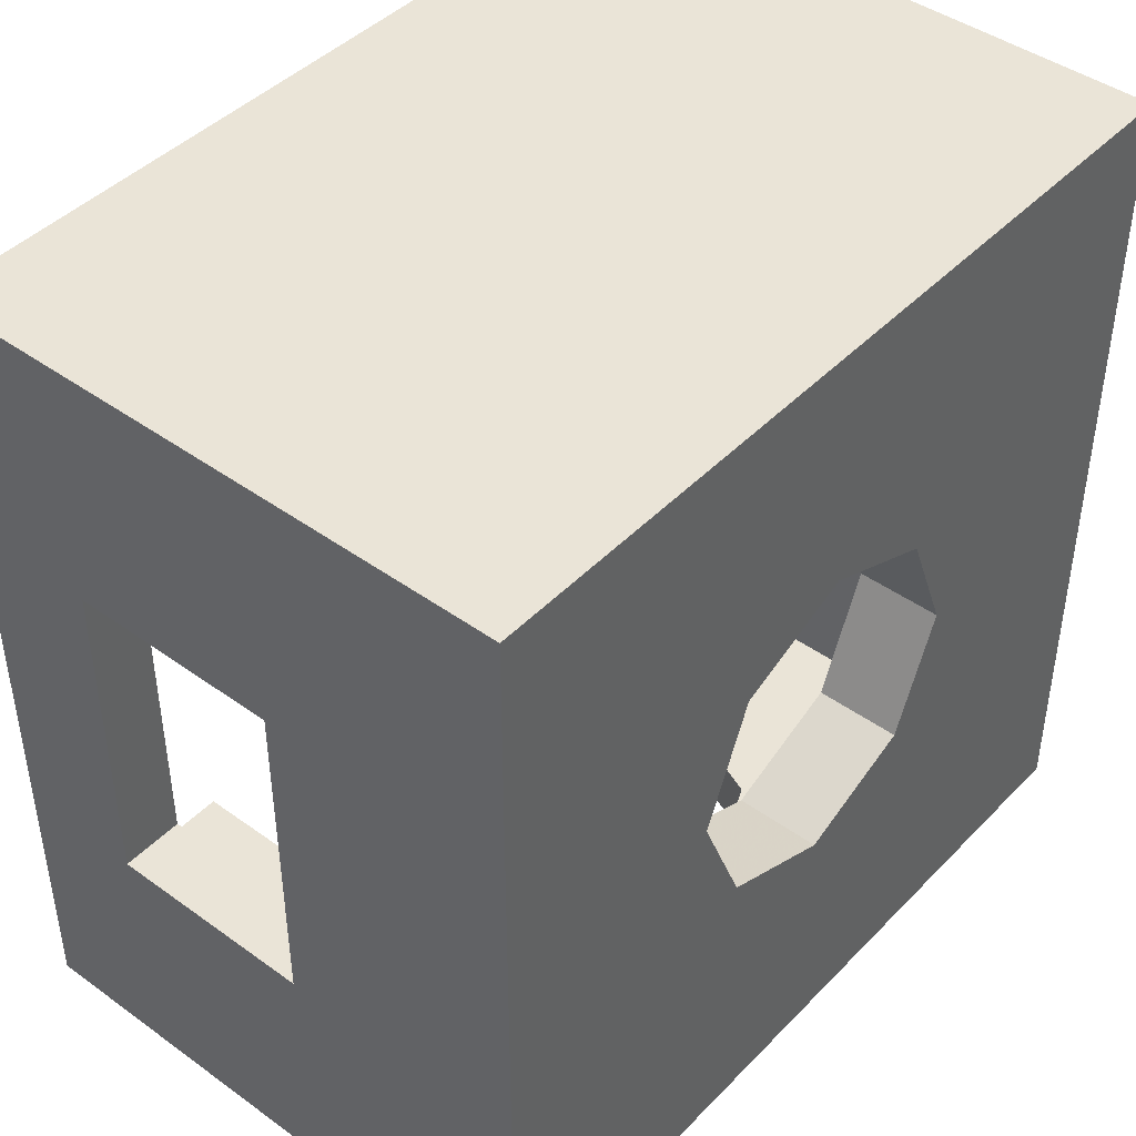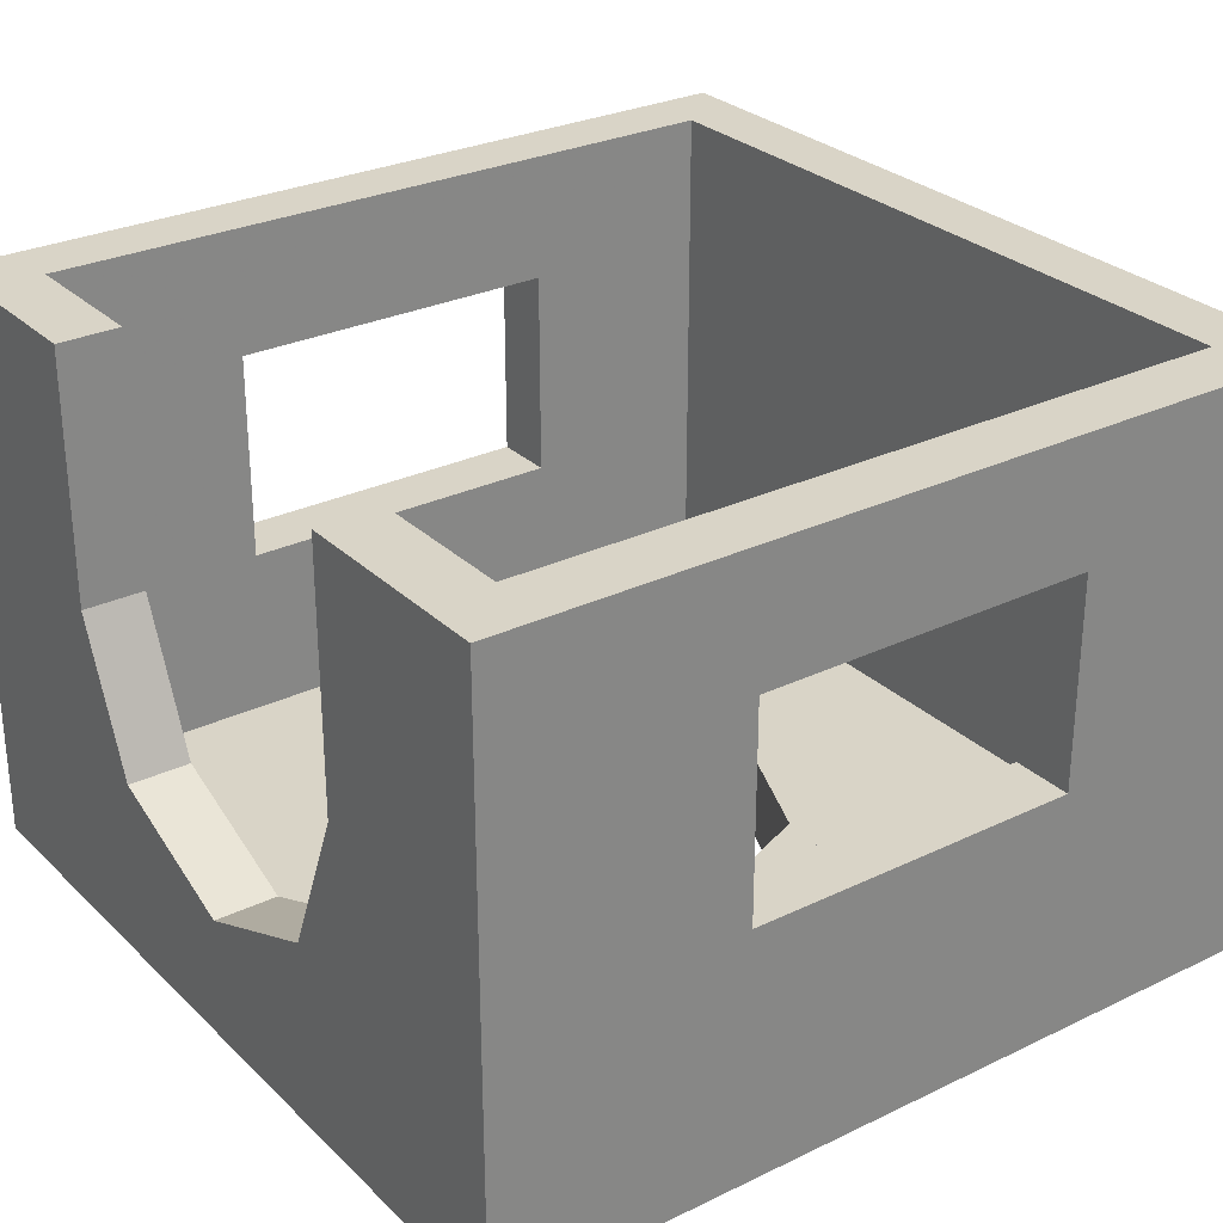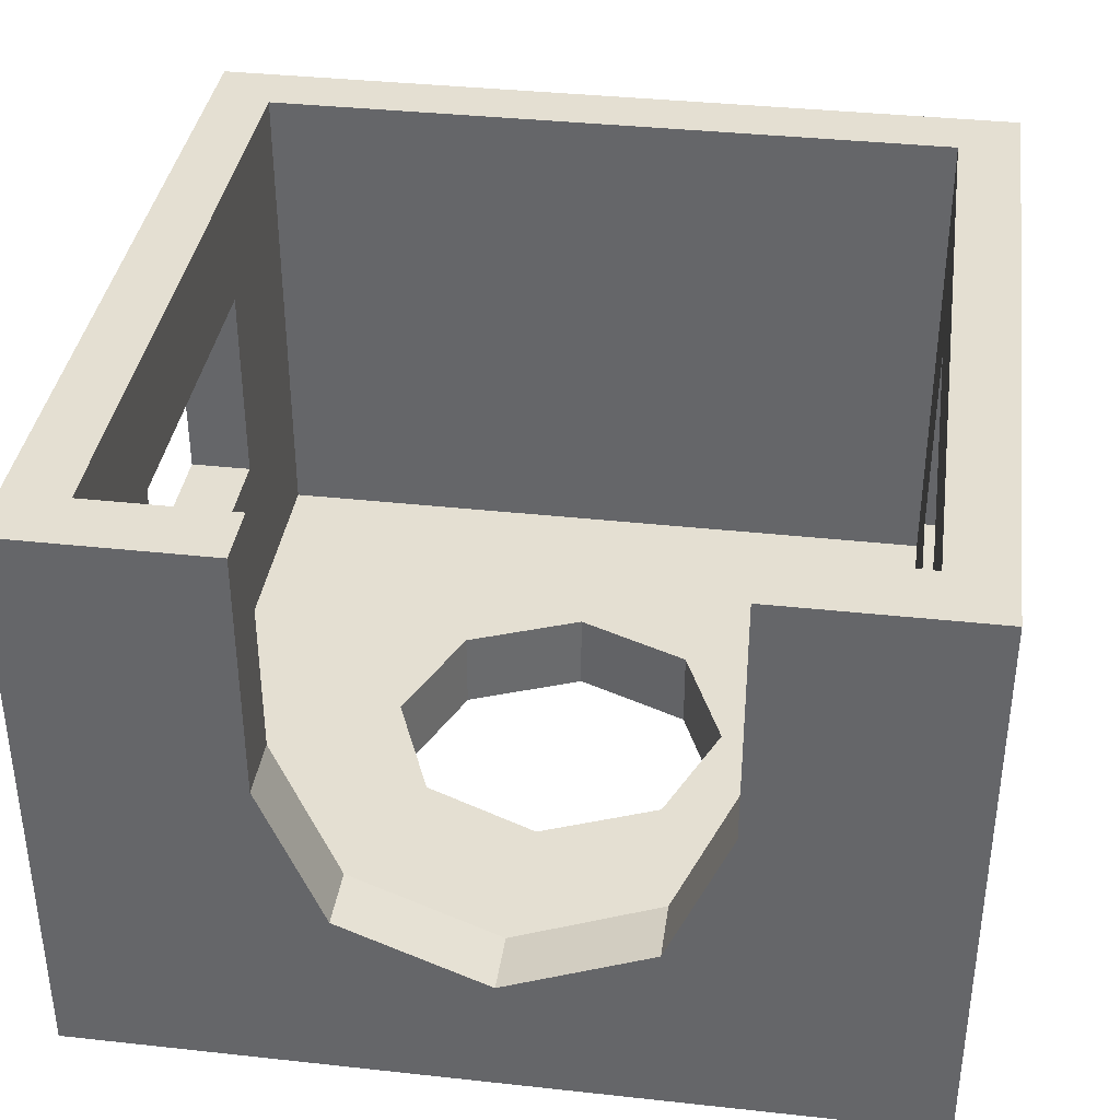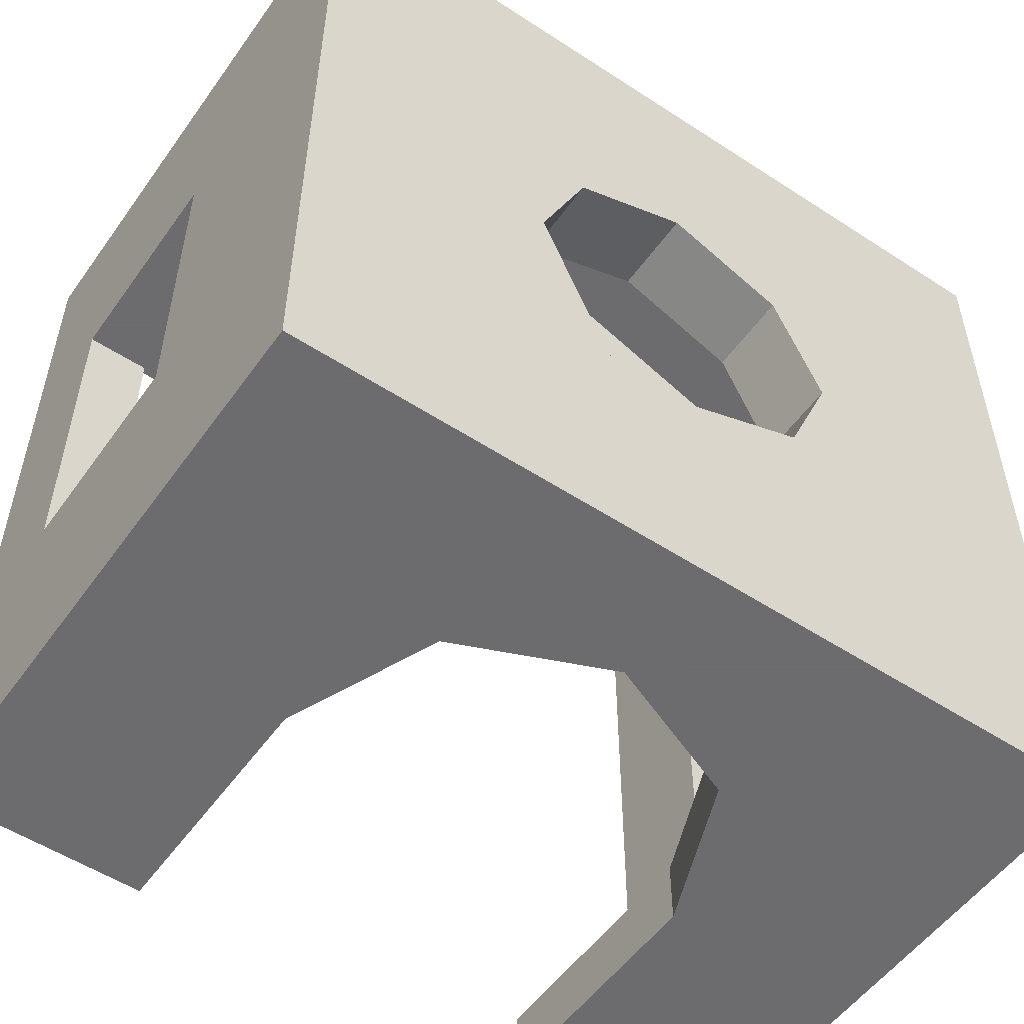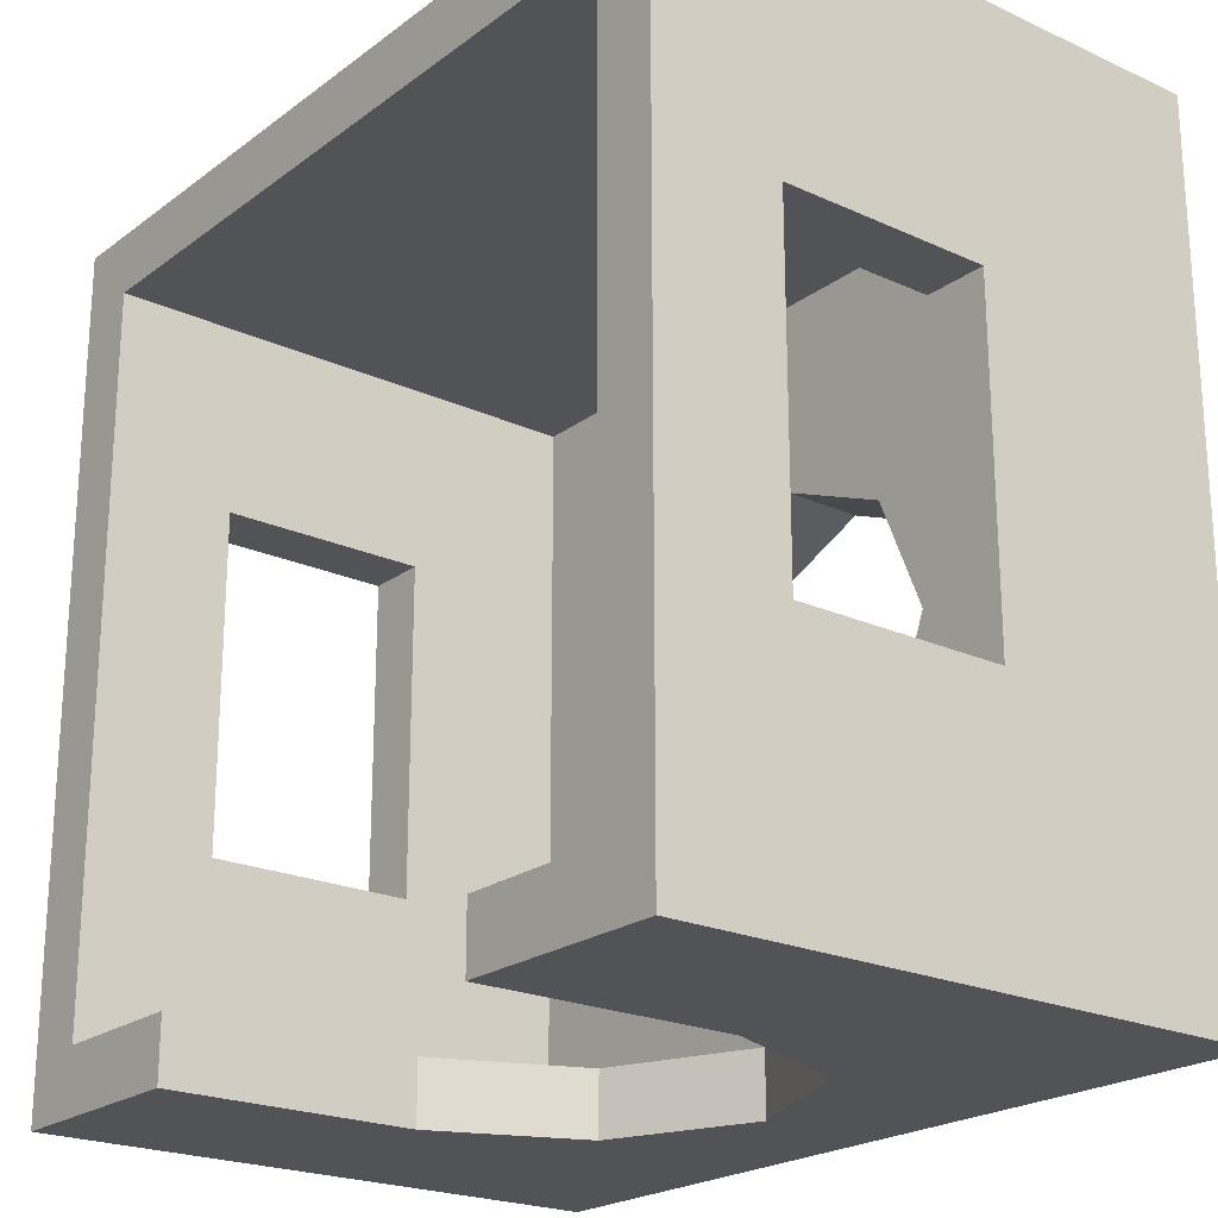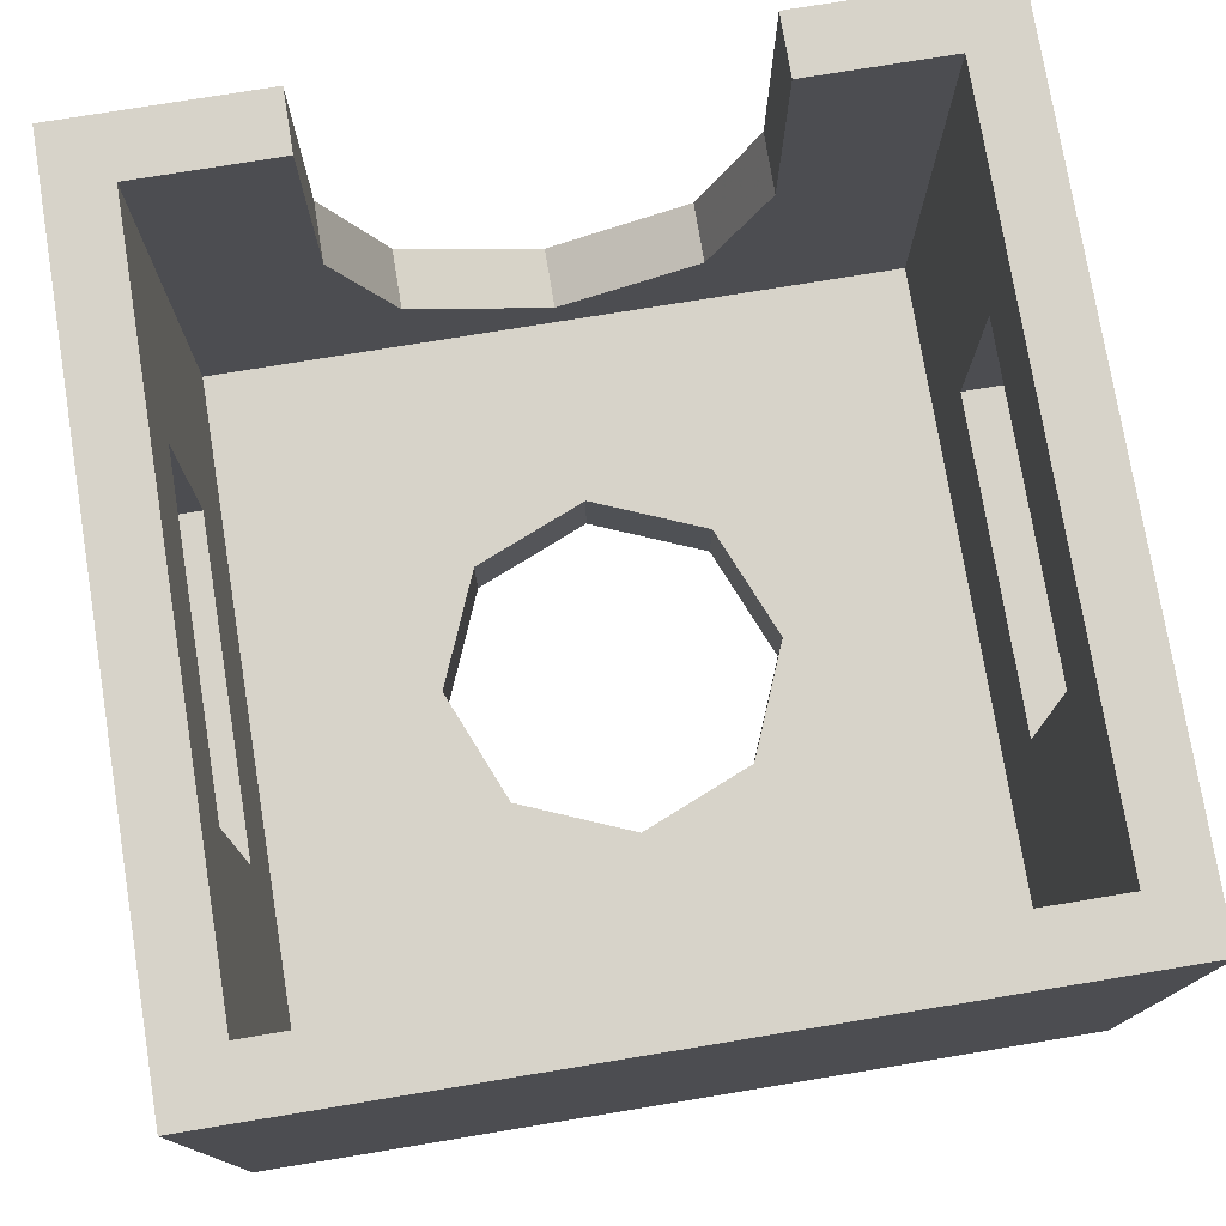
<metadata>
{"format":"obj","ext":"obj","renderer":"f3d","projection":"perspective","resolution":1024,"background":"white","views":[{"elev":43.9,"azim":-49.8,"up":"+Z"},{"elev":28.5,"azim":-125.8,"up":"+Y"},{"elev":37.1,"azim":-172.0,"up":"+Y"},{"elev":-53.8,"azim":-34.8,"up":"+Z"},{"elev":-22.0,"azim":-128.4,"up":"+Z"},{"elev":76.2,"azim":-9.3,"up":"+Y"}]}
</metadata>
<code>
v -0.425 0.55 0.2
v -0.5 0.55 0.2
v -0.5 0.3 0.2
v -0.425 0.3 0.2
v -0.425 0.55 -0.2
v -0.5 0.55 -0.2
v -0.5 0.55 0.2
v -0.425 0.55 0.2
v -0.425 0.3 -0.2
v -0.5 0.3 -0.2
v -0.5 0.55 -0.2
v -0.425 0.55 -0.2
v -0.425 0.3 0.2
v -0.5 0.3 0.2
v -0.5 0.3 -0.2
v -0.425 0.3 -0.2
v 0.425 0.55 -0.2
v 0.5 0.55 -0.2
v 0.5 0.3 -0.2
v 0.425 0.3 -0.2
v 0.425 0.55 0.2
v 0.5 0.55 0.2
v 0.5 0.55 -0.2
v 0.425 0.55 -0.2
v 0.425 0.3 0.2
v 0.5 0.3 0.2
v 0.5 0.55 0.2
v 0.425 0.55 0.2
v 0.425 0.3 -0.2
v 0.5 0.3 -0.2
v 0.5 0.3 0.2
v 0.425 0.3 0.2
v 0.1768 0.2232 -0.5
v 0.25 0.4 -0.5
v 0.25 0.4 -0.425
v 0.1768 0.2232 -0.425
v 0 0.15 -0.5
v 0.1768 0.2232 -0.5
v 0.1768 0.2232 -0.425
v 0 0.15 -0.425
v -0.1768 0.2232 -0.5
v 0 0.15 -0.5
v 0 0.15 -0.425
v -0.1768 0.2232 -0.425
v -0.25 0.4 -0.5
v -0.1768 0.2232 -0.5
v -0.1768 0.2232 -0.425
v -0.25 0.4 -0.425
v 0.25 0.15 -0.5
v 0.1768 0.2232 -0.5
v 0.25 0.4 -0.5
v 0.25 0.15 -0.5
v 0 0.15 -0.5
v 0.1768 0.2232 -0.5
v -0.25 0.15 -0.5
v -0.1768 0.2232 -0.5
v 0 0.15 -0.5
v -0.25 0.15 -0.5
v -0.25 0.4 -0.5
v -0.1768 0.2232 -0.5
v 0.25 0.15 -0.425
v 0.1768 0.2232 -0.425
v 0.25 0.4 -0.425
v 0.25 0.15 -0.425
v 0 0.15 -0.425
v 0.1768 0.2232 -0.425
v -0.25 0.15 -0.425
v -0.1768 0.2232 -0.425
v 0 0.15 -0.425
v -0.25 0.15 -0.425
v -0.25 0.4 -0.425
v -0.1768 0.2232 -0.425
v 0.1414 0 0.1414
v 0.2 0 0
v 0.2 0.1 0
v 0.1414 0.1 0.1414
v 0 0 0.2
v 0.1414 0 0.1414
v 0.1414 0.1 0.1414
v 0 0.1 0.2
v -0.1414 0 0.1414
v 0 0 0.2
v 0 0.1 0.2
v -0.1414 0.1 0.1414
v -0.2 0 0
v -0.1414 0 0.1414
v -0.1414 0.1 0.1414
v -0.2 0.1 0
v -0.1414 0 -0.1414
v -0.2 0 0
v -0.2 0.1 0
v -0.1414 0.1 -0.1414
v 0 0 -0.2
v -0.1414 0 -0.1414
v -0.1414 0.1 -0.1414
v 0 0.1 -0.2
v 0.1414 0 -0.1414
v 0 0 -0.2
v 0 0.1 -0.2
v 0.1414 0.1 -0.1414
v 0.2 0 0
v 0.1414 0 -0.1414
v 0.1414 0.1 -0.1414
v 0.2 0.1 0
v 0.2 0 0.2
v 0.1414 0 0.1414
v 0.2 0 0
v 0.2 0 0.2
v 0 0 0.2
v 0.1414 0 0.1414
v -0.2 0 0.2
v -0.1414 0 0.1414
v 0 0 0.2
v -0.2 0 0.2
v -0.2 0 0
v -0.1414 0 0.1414
v -0.2 0 -0.2
v -0.1414 0 -0.1414
v -0.2 0 0
v -0.2 0 -0.2
v 0 0 -0.2
v -0.1414 0 -0.1414
v 0.2 0 -0.2
v 0.1414 0 -0.1414
v 0 0 -0.2
v 0.2 0 -0.2
v 0.2 0 0
v 0.1414 0 -0.1414
v 0.2 0.1 0.2
v 0.1414 0.1 0.1414
v 0.2 0.1 0
v 0.2 0.1 0.2
v 0 0.1 0.2
v 0.1414 0.1 0.1414
v -0.2 0.1 0.2
v -0.1414 0.1 0.1414
v 0 0.1 0.2
v -0.2 0.1 0.2
v -0.2 0.1 0
v -0.1414 0.1 0.1414
v -0.2 0.1 -0.2
v -0.1414 0.1 -0.1414
v -0.2 0.1 0
v -0.2 0.1 -0.2
v 0 0.1 -0.2
v -0.1414 0.1 -0.1414
v 0.2 0.1 -0.2
v 0.1414 0.1 -0.1414
v 0 0.1 -0.2
v 0.2 0.1 -0.2
v 0.2 0.1 0
v 0.1414 0.1 -0.1414
v -0.25 0.7 -0.425
v -0.25 0.7 -0.5
v -0.5 0.7 -0.5
v -0.425 0.7 -0.425
v -0.425 0.7 -0.425
v -0.5 0.7 -0.5
v -0.5 0.7 0.5
v -0.425 0.7 0.425
v -0.425 0.7 0.425
v -0.5 0.7 0.5
v 0.5 0.7 0.5
v 0.425 0.7 0.425
v 0.425 0.7 0.425
v 0.5 0.7 0.5
v 0.5 0.7 -0.5
v 0.425 0.7 -0.425
v 0.425 0.7 -0.425
v 0.5 0.7 -0.5
v 0.25 0.7 -0.5
v 0.25 0.7 -0.425
v -0.425 0.55 0.2
v -0.425 0.7 0.425
v -0.425 0.1 0.425
v -0.425 0.3 0.2
v -0.425 0.3 0.2
v -0.425 0.1 0.425
v -0.425 0.1 -0.425
v -0.425 0.3 -0.2
v -0.425 0.3 -0.2
v -0.425 0.1 -0.425
v -0.425 0.7 -0.425
v -0.425 0.55 -0.2
v -0.425 0.55 -0.2
v -0.425 0.7 -0.425
v -0.425 0.7 0.425
v -0.425 0.55 0.2
v 0.425 0.3 0.2
v 0.425 0.1 0.425
v 0.425 0.7 0.425
v 0.425 0.55 0.2
v 0.425 0.55 0.2
v 0.425 0.7 0.425
v 0.425 0.7 -0.425
v 0.425 0.55 -0.2
v 0.425 0.55 -0.2
v 0.425 0.7 -0.425
v 0.425 0.1 -0.425
v 0.425 0.3 -0.2
v 0.425 0.3 -0.2
v 0.425 0.1 -0.425
v 0.425 0.1 0.425
v 0.425 0.3 0.2
v -0.5 0.7 -0.5
v -0.5 0 -0.5
v -0.5 0.3 -0.2
v -0.5 0.55 -0.2
v -0.5 0.3 -0.2
v -0.5 0 -0.5
v -0.5 0 0.5
v -0.5 0.3 0.2
v -0.5 0.3 0.2
v -0.5 0 0.5
v -0.5 0.7 0.5
v -0.5 0.55 0.2
v -0.5 0.55 0.2
v -0.5 0.7 0.5
v -0.5 0.7 -0.5
v -0.5 0.55 -0.2
v 0.5 0 -0.5
v 0.5 0.7 -0.5
v 0.5 0.55 -0.2
v 0.5 0.3 -0.2
v 0.5 0.55 -0.2
v 0.5 0.7 -0.5
v 0.5 0.7 0.5
v 0.5 0.55 0.2
v 0.5 0.55 0.2
v 0.5 0.7 0.5
v 0.5 0 0.5
v 0.5 0.3 0.2
v 0.5 0.3 0.2
v 0.5 0 0.5
v 0.5 0 -0.5
v 0.5 0.3 -0.2
v -0.5 0 0.5
v 0.5 0 0.5
v 0.5 0.7 0.5
v -0.5 0.7 0.5
v 0.425 0.7 0.425
v 0.425 0.1 0.425
v -0.425 0.1 0.425
v -0.425 0.7 0.425
v -0.25 0.7 -0.5
v -0.25 0.7 -0.425
v -0.25 0.4 -0.425
v -0.25 0.4 -0.5
v 0.25 0.7 -0.5
v 0.25 0.4 -0.5
v 0.25 0.4 -0.425
v 0.25 0.7 -0.425
v 0.25 0.15 -0.5
v 0.5 0 -0.5
v -0.5 0 -0.5
v -0.25 0.15 -0.5
v 0.25 0.7 -0.5
v 0.5 0.7 -0.5
v 0.5 0 -0.5
v 0.25 0.15 -0.5
v -0.25 0.15 -0.5
v -0.5 0 -0.5
v -0.5 0.7 -0.5
v -0.25 0.7 -0.5
v -0.25 0.15 -0.425
v -0.425 0.1 -0.425
v 0.425 0.1 -0.425
v 0.25 0.15 -0.425
v -0.25 0.7 -0.425
v -0.425 0.7 -0.425
v -0.425 0.1 -0.425
v -0.25 0.15 -0.425
v 0.25 0.15 -0.425
v 0.425 0.1 -0.425
v 0.425 0.7 -0.425
v 0.25 0.7 -0.425
v -0.2 0.1 -0.2
v -0.425 0.1 -0.425
v -0.425 0.1 0.425
v -0.2 0.1 0.2
v 0.2 0.1 -0.2
v 0.425 0.1 -0.425
v -0.425 0.1 -0.425
v -0.2 0.1 -0.2
v 0.2 0.1 0.2
v 0.425 0.1 0.425
v 0.425 0.1 -0.425
v 0.2 0.1 -0.2
v -0.2 0.1 0.2
v -0.425 0.1 0.425
v 0.425 0.1 0.425
v 0.2 0.1 0.2
v 0.2 0 0.2
v 0.5 0 0.5
v -0.5 0 0.5
v -0.2 0 0.2
v -0.2 0 0.2
v -0.5 0 0.5
v -0.5 0 -0.5
v -0.2 0 -0.2
v -0.2 0 -0.2
v -0.5 0 -0.5
v 0.5 0 -0.5
v 0.2 0 -0.2
v 0.2 0 -0.2
v 0.5 0 -0.5
v 0.5 0 0.5
v 0.2 0 0.2
g mesh1400816
f 1 3 2
f 3 1 4
f 5 7 6
f 7 5 8
f 9 11 10
f 11 9 12
f 13 15 14
f 15 13 16
g mesh1400818
f 17 19 18
f 19 17 20
f 21 23 22
f 23 21 24
f 25 27 26
f 27 25 28
f 29 31 30
f 31 29 32
g mesh1400820
f 33 35 34
f 35 33 36
f 37 39 38
f 39 37 40
f 41 43 42
f 43 41 44
f 45 47 46
f 47 45 48
g mesh1400823
f 49 50 51
f 52 53 54
f 55 56 57
f 58 59 60
g mesh1400825
f 61 63 62
f 64 66 65
f 67 69 68
f 70 72 71
g mesh1400828
f 73 75 74
f 75 73 76
f 77 79 78
f 79 77 80
f 81 83 82
f 83 81 84
f 85 87 86
f 87 85 88
f 89 91 90
f 91 89 92
f 93 95 94
f 95 93 96
f 97 99 98
f 99 97 100
f 101 103 102
f 103 101 104
g mesh1400831
f 105 106 107
f 108 109 110
f 111 112 113
f 114 115 116
f 117 118 119
f 120 121 122
f 123 124 125
f 126 127 128
g mesh1400833
f 129 131 130
f 132 134 133
f 135 137 136
f 138 140 139
f 141 143 142
f 144 146 145
f 147 149 148
f 150 152 151
f 153 154 155
f 155 156 153
f 157 158 159
f 159 160 157
f 161 162 163
f 163 164 161
f 165 166 167
f 167 168 165
f 169 170 171
f 171 172 169
f 173 174 175
f 175 176 173
f 177 178 179
f 179 180 177
f 181 182 183
f 183 184 181
f 185 186 187
f 187 188 185
f 189 190 191
f 191 192 189
f 193 194 195
f 195 196 193
f 197 198 199
f 199 200 197
f 201 202 203
f 203 204 201
f 205 206 207
f 207 208 205
f 209 210 211
f 211 212 209
f 213 214 215
f 215 216 213
f 217 218 219
f 219 220 217
f 221 222 223
f 223 224 221
f 225 226 227
f 227 228 225
f 229 230 231
f 231 232 229
f 233 234 235
f 235 236 233
f 237 238 239
f 239 240 237
f 241 242 243
f 243 244 241
f 245 246 247
f 247 248 245
f 249 250 251
f 251 252 249
f 253 254 255
f 255 256 253
f 257 258 259
f 259 260 257
f 261 262 263
f 263 264 261
f 265 266 267
f 267 268 265
f 269 270 271
f 271 272 269
f 273 274 275
f 275 276 273
f 277 278 279
f 279 280 277
f 281 282 283
f 283 284 281
f 285 286 287
f 287 288 285
f 289 290 291
f 291 292 289
f 293 294 295
f 295 296 293
f 297 298 299
f 299 300 297
f 301 302 303
f 303 304 301
f 305 306 307
f 307 308 305

</code>
